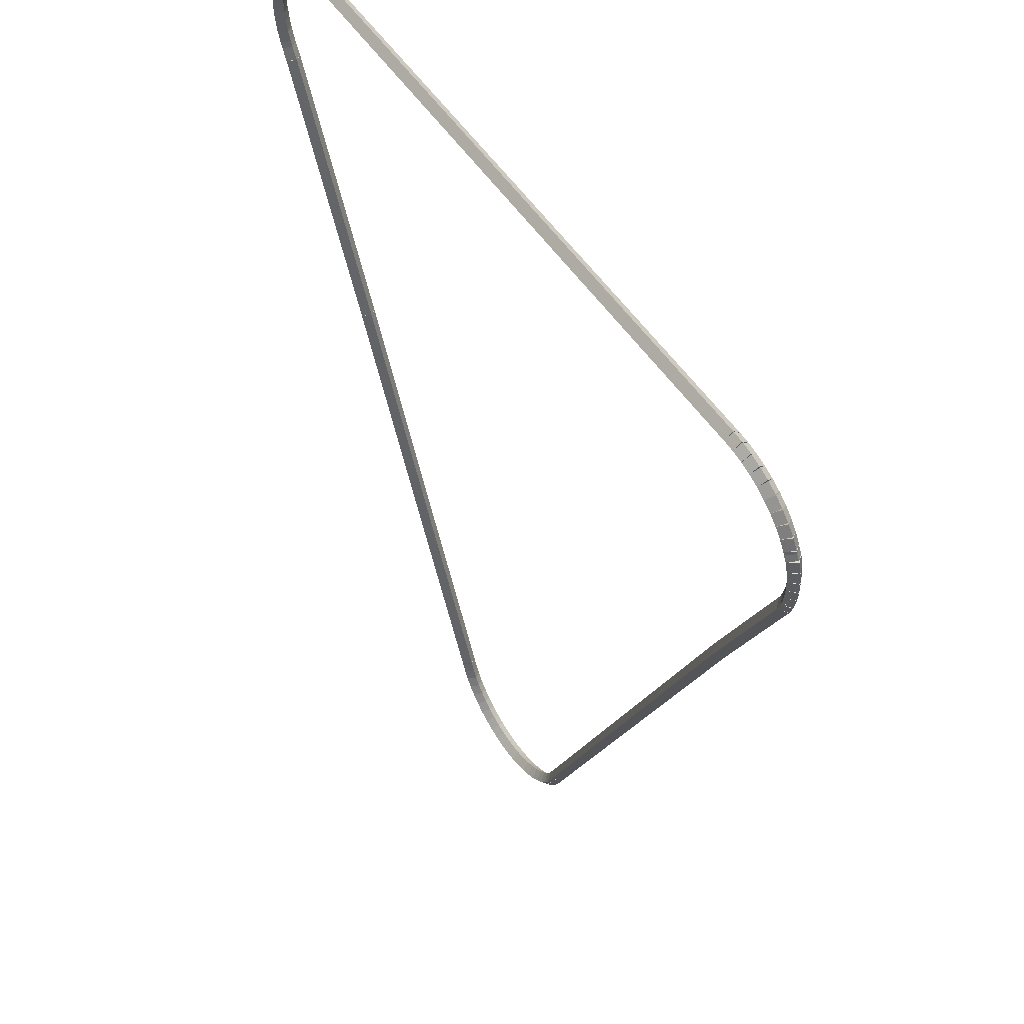
<metadata>
{"format":"obj","ext":"obj","renderer":"f3d","projection":"perspective","resolution":1024,"background":"white","views":[{"elev":53.4,"azim":-123.2,"up":"+Y"}]}
</metadata>
<code>
g boudary_original_120_0
v -47.38 17.74 64.08
v -47.36 17.84 63.98
v -47.38 17.74 63.88
v -47.4 17.64 63.98
v -47.24 17.71 64.08
v -47.22 17.8 63.98
v -47.24 17.71 63.88
v -47.26 17.61 63.98
f 1 2 3 4
f 6 2 1 5
f 5 1 4 8
f 6 5 8 7
f 8 4 3 7
f 7 3 2 6
g boudary_original_120_0
v -47.52 17.79 64.08
v -47.49 17.88 63.98
v -47.52 17.79 63.88
v -47.55 17.69 63.98
v -47.38 17.74 64.08
v -47.35 17.83 63.98
v -47.38 17.74 63.88
v -47.42 17.64 63.98
f 9 10 11 12
f 14 10 9 13
f 13 9 12 16
f 14 13 16 15
f 16 12 11 15
f 15 11 10 14
g boudary_original_120_0
v -47.65 17.85 64.08
v -47.61 17.94 63.98
v -47.65 17.85 63.88
v -47.7 17.76 63.98
v -47.52 17.79 64.08
v -47.48 17.88 63.98
v -47.52 17.79 63.88
v -47.57 17.7 63.98
f 17 18 19 20
f 22 18 17 21
f 21 17 20 24
f 22 21 24 23
f 24 20 19 23
f 23 19 18 22
g boudary_original_120_0
v -47.78 17.93 64.08
v -47.73 18.02 63.98
v -47.78 17.93 63.88
v -47.83 17.85 63.98
v -47.65 17.85 64.08
v -47.6 17.94 63.98
v -47.65 17.85 63.88
v -47.71 17.77 63.98
f 25 26 27 28
f 30 26 25 29
f 29 25 28 32
f 30 29 32 31
f 32 28 27 31
f 31 27 26 30
g boudary_original_120_0
v -47.89 18.02 64.08
v -47.83 18.1 63.98
v -47.89 18.02 63.88
v -47.96 17.95 63.98
v -47.78 17.93 64.08
v -47.72 18.01 63.98
v -47.78 17.93 63.88
v -47.84 17.85 63.98
f 33 34 35 36
f 38 34 33 37
f 37 33 36 40
f 38 37 40 39
f 40 36 35 39
f 39 35 34 38
g boudary_original_120_0
v -48 18.13 64.08
v -47.93 18.2 63.98
v -48 18.13 63.88
v -48.07 18.06 63.98
v -47.89 18.02 64.08
v -47.82 18.09 63.98
v -47.89 18.02 63.88
v -47.97 17.95 63.98
f 41 42 43 44
f 46 42 41 45
f 45 41 44 48
f 46 45 48 47
f 48 44 43 47
f 47 43 42 46
g boudary_original_120_0
v -48.09 18.24 64.08
v -48.01 18.31 63.98
v -48.09 18.24 63.88
v -48.17 18.18 63.98
v -48 18.13 64.08
v -47.92 18.19 63.98
v -48 18.13 63.88
v -48.08 18.07 63.98
f 49 50 51 52
f 54 50 49 53
f 53 49 52 56
f 54 53 56 55
f 56 52 51 55
f 55 51 50 54
g boudary_original_120_0
v -48.16 18.37 64.08
v -48.07 18.42 63.98
v -48.16 18.37 63.88
v -48.25 18.32 63.98
v -48.09 18.24 64.08
v -48 18.3 63.98
v -48.09 18.24 63.88
v -48.17 18.19 63.98
f 57 58 59 60
f 62 58 57 61
f 61 57 60 64
f 62 61 64 63
f 64 60 59 63
f 63 59 58 62
g boudary_original_120_0
v -48.27 18.62 64.08
v -48.18 18.66 63.98
v -48.27 18.62 63.88
v -48.36 18.58 63.98
v -48.16 18.37 64.08
v -48.07 18.41 63.98
v -48.16 18.37 63.88
v -48.25 18.33 63.98
f 65 66 67 68
f 70 66 65 69
f 69 65 68 72
f 70 69 72 71
f 72 68 67 71
f 71 67 66 70
g boudary_original_120_0
v -48.28 18.64 64.08
v -48.19 18.68 63.98
v -48.28 18.64 63.88
v -48.37 18.6 63.98
v -48.27 18.62 64.08
v -48.18 18.65 63.98
v -48.27 18.62 63.88
v -48.36 18.58 63.98
f 73 74 75 76
f 78 74 73 77
f 77 73 76 80
f 78 77 80 79
f 80 76 75 79
f 79 75 74 78
g boudary_original_120_0
v -51.4 25.91 64.08
v -51.31 25.95 63.98
v -51.4 25.91 63.88
v -51.49 25.87 63.98
v -48.28 18.64 64.08
v -48.19 18.68 63.98
v -48.28 18.64 63.88
v -48.37 18.6 63.98
f 81 82 83 84
f 86 82 81 85
f 85 81 84 88
f 86 85 88 87
f 88 84 83 87
f 87 83 82 86
g boudary_original_120_0
v -52.31 27.93 64.08
v -52.22 27.98 63.98
v -52.31 27.93 63.88
v -52.4 27.89 63.98
v -51.4 25.91 64.08
v -51.31 25.95 63.98
v -51.4 25.91 63.88
v -51.49 25.87 63.98
f 89 90 91 92
f 94 90 89 93
f 93 89 92 96
f 94 93 96 95
f 96 92 91 95
f 95 91 90 94
g boudary_original_120_0
v -52.36 28.07 64.08
v -52.26 28.1 63.98
v -52.36 28.07 63.88
v -52.45 28.04 63.98
v -52.31 27.93 64.08
v -52.22 27.97 63.98
v -52.31 27.93 63.88
v -52.41 27.9 63.98
f 97 98 99 100
f 102 98 97 101
f 101 97 100 104
f 102 101 104 103
f 104 100 99 103
f 103 99 98 102
g boudary_original_120_0
v -52.37 28.11 64.08
v -52.27 28.13 63.98
v -52.37 28.11 63.88
v -52.46 28.09 63.98
v -52.36 28.07 64.08
v -52.26 28.09 63.98
v -52.36 28.07 63.88
v -52.46 28.05 63.98
f 105 106 107 108
f 110 106 105 109
f 109 105 108 112
f 110 109 112 111
f 112 108 107 111
f 111 107 106 110
g boudary_original_120_0
v -52.39 28.24 64.08
v -52.29 28.25 63.98
v -52.39 28.24 63.88
v -52.49 28.22 63.98
v -52.37 28.11 64.08
v -52.27 28.12 63.98
v -52.37 28.11 63.88
v -52.46 28.09 63.98
f 113 114 115 116
f 118 114 113 117
f 117 113 116 120
f 118 117 120 119
f 120 116 115 119
f 119 115 114 118
g boudary_original_120_0
v -52.4 28.38 64.08
v -52.3 28.39 63.98
v -52.4 28.38 63.88
v -52.5 28.37 63.98
v -52.39 28.24 64.08
v -52.29 28.24 63.98
v -52.39 28.24 63.88
v -52.49 28.23 63.98
f 121 122 123 124
f 126 122 121 125
f 125 121 124 128
f 126 125 128 127
f 128 124 123 127
f 127 123 122 126
g boudary_original_120_0
v -52.4 28.53 64.08
v -52.3 28.52 63.98
v -52.4 28.53 63.88
v -52.5 28.53 63.98
v -52.4 28.38 64.08
v -52.3 28.38 63.98
v -52.4 28.38 63.88
v -52.5 28.38 63.98
f 129 130 131 132
f 134 130 129 133
f 133 129 132 136
f 134 133 136 135
f 136 132 131 135
f 135 131 130 134
g boudary_original_120_0
v -52.37 28.67 64.08
v -52.28 28.66 63.98
v -52.37 28.67 63.88
v -52.47 28.69 63.98
v -52.4 28.53 64.08
v -52.3 28.51 63.98
v -52.4 28.53 63.88
v -52.49 28.54 63.98
f 137 138 139 140
f 142 138 137 141
f 141 137 140 144
f 142 141 144 143
f 144 140 139 143
f 143 139 138 142
g boudary_original_120_0
v -52.34 28.82 64.08
v -52.24 28.79 63.98
v -52.34 28.82 63.88
v -52.43 28.84 63.98
v -52.37 28.67 64.08
v -52.28 28.65 63.98
v -52.37 28.67 63.88
v -52.47 28.7 63.98
f 145 146 147 148
f 150 146 145 149
f 149 145 148 152
f 150 149 152 151
f 152 148 147 151
f 151 147 146 150
g boudary_original_120_0
v -52.29 28.89 64.08
v -52.2 28.85 63.98
v -52.29 28.89 63.88
v -52.38 28.94 63.98
v -52.34 28.82 64.08
v -52.25 28.77 63.98
v -52.34 28.82 63.88
v -52.42 28.86 63.98
f 153 154 155 156
f 158 154 153 157
f 157 153 156 160
f 158 157 160 159
f 160 156 155 159
f 159 155 154 158
g boudary_original_120_0
v -52.28 28.93 64.08
v -52.19 28.89 63.98
v -52.28 28.93 63.88
v -52.37 28.97 63.98
v -52.29 28.89 64.08
v -52.2 28.85 63.98
v -52.29 28.89 63.88
v -52.38 28.93 63.98
f 161 162 163 164
f 166 162 161 165
f 165 161 164 168
f 166 165 168 167
f 168 164 163 167
f 167 163 162 166
g boudary_original_120_0
v -52.2 29.06 64.08
v -52.12 29.01 63.98
v -52.2 29.06 63.88
v -52.29 29.11 63.98
v -52.28 28.93 64.08
v -52.19 28.88 63.98
v -52.28 28.93 63.88
v -52.37 28.98 63.98
f 169 170 171 172
f 174 170 169 173
f 173 169 172 176
f 174 173 176 175
f 176 172 171 175
f 175 171 170 174
g boudary_original_120_0
v -52.11 29.18 64.08
v -52.03 29.11 63.98
v -52.11 29.18 63.88
v -52.19 29.24 63.98
v -52.2 29.06 64.08
v -52.12 29 63.98
v -52.2 29.06 63.88
v -52.28 29.12 63.98
f 177 178 179 180
f 182 178 177 181
f 181 177 180 184
f 182 181 184 183
f 184 180 179 183
f 183 179 178 182
g boudary_original_120_0
v -52 29.28 64.08
v -51.93 29.21 63.98
v -52 29.28 63.88
v -52.07 29.35 63.98
v -52.11 29.18 64.08
v -52.04 29.1 63.98
v -52.11 29.18 63.88
v -52.18 29.25 63.98
f 185 186 187 188
f 190 186 185 189
f 189 185 188 192
f 190 189 192 191
f 192 188 187 191
f 191 187 186 190
g boudary_original_120_0
v -51.88 29.37 64.08
v -51.82 29.29 63.98
v -51.88 29.37 63.88
v -51.95 29.45 63.98
v -52 29.28 64.08
v -51.94 29.2 63.98
v -52 29.28 63.88
v -52.07 29.36 63.98
f 193 194 195 196
f 198 194 193 197
f 197 193 196 200
f 198 197 200 199
f 200 196 195 199
f 199 195 194 198
g boudary_original_120_0
v -51.75 29.45 64.08
v -51.7 29.37 63.98
v -51.75 29.45 63.88
v -51.81 29.54 63.98
v -51.88 29.37 64.08
v -51.83 29.29 63.98
v -51.88 29.37 63.88
v -51.94 29.46 63.98
f 201 202 203 204
f 206 202 201 205
f 205 201 204 208
f 206 205 208 207
f 208 204 203 207
f 207 203 202 206
g boudary_original_120_0
v -51.62 29.51 64.08
v -51.58 29.42 63.98
v -51.62 29.51 63.88
v -51.66 29.6 63.98
v -51.75 29.45 64.08
v -51.71 29.36 63.98
v -51.75 29.45 63.88
v -51.8 29.54 63.98
f 209 210 211 212
f 214 210 209 213
f 213 209 212 216
f 214 213 216 215
f 216 212 211 215
f 215 211 210 214
g boudary_original_120_0
v -51.47 29.56 64.08
v -51.44 29.46 63.98
v -51.47 29.56 63.88
v -51.5 29.65 63.98
v -51.62 29.51 64.08
v -51.59 29.42 63.98
v -51.62 29.51 63.88
v -51.65 29.61 63.98
f 217 218 219 220
f 222 218 217 221
f 221 217 220 224
f 222 221 224 223
f 224 220 219 223
f 223 219 218 222
g boudary_original_120_0
v -51.33 29.59 64.08
v -51.31 29.49 63.98
v -51.33 29.59 63.88
v -51.35 29.68 63.98
v -51.47 29.56 64.08
v -51.46 29.46 63.98
v -51.47 29.56 63.88
v -51.49 29.66 63.98
f 225 226 227 228
f 230 226 225 229
f 229 225 228 232
f 230 229 232 231
f 232 228 227 231
f 231 227 226 230
g boudary_original_120_0
v -51.18 29.6 64.08
v -51.17 29.5 63.98
v -51.18 29.6 63.88
v -51.19 29.7 63.98
v -51.33 29.59 64.08
v -51.32 29.49 63.98
v -51.33 29.59 63.88
v -51.33 29.69 63.98
f 233 234 235 236
f 238 234 233 237
f 237 233 236 240
f 238 237 240 239
f 240 236 235 239
f 239 235 234 238
g boudary_original_120_0
v -43.16 29.62 64.08
v -43.16 29.52 63.98
v -43.16 29.62 63.88
v -43.16 29.72 63.98
v -51.18 29.6 64.08
v -51.18 29.5 63.98
v -51.18 29.6 63.88
v -51.18 29.7 63.98
f 241 242 243 244
f 246 242 241 245
f 245 241 244 248
f 246 245 248 247
f 248 244 243 247
f 247 243 242 246
g boudary_original_120_0
v -42.93 29.59 64.08
v -42.94 29.5 63.98
v -42.93 29.59 63.88
v -42.92 29.69 63.98
v -43.16 29.62 64.08
v -43.17 29.52 63.98
v -43.16 29.62 63.88
v -43.15 29.72 63.98
f 249 250 251 252
f 254 250 249 253
f 253 249 252 256
f 254 253 256 255
f 256 252 251 255
f 255 251 250 254
g boudary_original_120_0
v -42.86 29.59 64.08
v -42.86 29.49 63.98
v -42.86 29.59 63.88
v -42.86 29.69 63.98
v -42.93 29.59 64.08
v -42.93 29.49 63.98
v -42.93 29.59 63.88
v -42.93 29.69 63.98
f 257 258 259 260
f 262 258 257 261
f 261 257 260 264
f 262 261 264 263
f 264 260 259 263
f 263 259 258 262
g boudary_original_120_0
v -42.72 29.58 64.08
v -42.73 29.48 63.98
v -42.72 29.58 63.88
v -42.71 29.68 63.98
v -42.86 29.59 64.08
v -42.88 29.5 63.98
v -42.86 29.59 63.88
v -42.85 29.69 63.98
f 265 266 267 268
f 270 266 265 269
f 269 265 268 272
f 270 269 272 271
f 272 268 267 271
f 271 267 266 270
g boudary_original_120_0
v -42.57 29.54 64.08
v -42.6 29.44 63.98
v -42.57 29.54 63.88
v -42.55 29.64 63.98
v -42.72 29.58 64.08
v -42.74 29.48 63.98
v -42.72 29.58 63.88
v -42.69 29.67 63.98
f 273 274 275 276
f 278 274 273 277
f 277 273 276 280
f 278 277 280 279
f 280 276 275 279
f 279 275 274 278
g boudary_original_120_0
v -42.43 29.49 64.08
v -42.47 29.4 63.98
v -42.43 29.49 63.88
v -42.4 29.58 63.98
v -42.57 29.54 64.08
v -42.61 29.45 63.98
v -42.57 29.54 63.88
v -42.54 29.64 63.98
f 281 282 283 284
f 286 282 281 285
f 285 281 284 288
f 286 285 288 287
f 288 284 283 287
f 287 283 282 286
g boudary_original_120_0
v -42.3 29.42 64.08
v -42.34 29.33 63.98
v -42.3 29.42 63.88
v -42.25 29.51 63.98
v -42.43 29.49 64.08
v -42.48 29.4 63.98
v -42.43 29.49 63.88
v -42.39 29.58 63.98
f 289 290 291 292
f 294 290 289 293
f 293 289 292 296
f 294 293 296 295
f 296 292 291 295
f 295 291 290 294
g boudary_original_120_0
v -42.17 29.34 64.08
v -42.23 29.25 63.98
v -42.17 29.34 63.88
v -42.12 29.42 63.98
v -42.3 29.42 64.08
v -42.35 29.34 63.98
v -42.3 29.42 63.88
v -42.24 29.5 63.98
f 297 298 299 300
f 302 298 297 301
f 301 297 300 304
f 302 301 304 303
f 304 300 299 303
f 303 299 298 302
g boudary_original_120_0
v -42.06 29.24 64.08
v -42.12 29.16 63.98
v -42.06 29.24 63.88
v -41.99 29.31 63.98
v -42.17 29.34 64.08
v -42.24 29.26 63.98
v -42.17 29.34 63.88
v -42.11 29.41 63.98
f 305 306 307 308
f 310 306 305 309
f 309 305 308 312
f 310 309 312 311
f 312 308 307 311
f 311 307 306 310
g boudary_original_120_0
v -41.95 29.13 64.08
v -42.03 29.06 63.98
v -41.95 29.13 63.88
v -41.88 29.19 63.98
v -42.06 29.24 64.08
v -42.13 29.17 63.98
v -42.06 29.24 63.88
v -41.98 29.31 63.98
f 313 314 315 316
f 318 314 313 317
f 317 313 316 320
f 318 317 320 319
f 320 316 315 319
f 319 315 314 318
g boudary_original_120_0
v -41.87 29 64.08
v -41.95 28.95 63.98
v -41.87 29 63.88
v -41.79 29.06 63.98
v -41.95 29.13 64.08
v -42.04 29.07 63.98
v -41.95 29.13 63.88
v -41.87 29.18 63.98
f 321 322 323 324
f 326 322 321 325
f 325 321 324 328
f 326 325 328 327
f 328 324 323 327
f 327 323 322 326
g boudary_original_120_0
v -41.8 28.87 64.08
v -41.89 28.82 63.98
v -41.8 28.87 63.88
v -41.71 28.91 63.98
v -41.87 29 64.08
v -41.96 28.96 63.98
v -41.87 29 63.88
v -41.78 29.05 63.98
f 329 330 331 332
f 334 330 329 333
f 333 329 332 336
f 334 333 336 335
f 336 332 331 335
f 335 331 330 334
g boudary_original_120_0
v -41.79 28.84 64.08
v -41.88 28.8 63.98
v -41.79 28.84 63.88
v -41.7 28.87 63.98
v -41.8 28.87 64.08
v -41.9 28.84 63.98
v -41.8 28.87 63.88
v -41.71 28.9 63.98
f 337 338 339 340
f 342 338 337 341
f 341 337 340 344
f 342 341 344 343
f 344 340 339 343
f 343 339 338 342
g boudary_original_120_0
v -41.75 28.76 64.08
v -41.84 28.71 63.98
v -41.75 28.76 63.88
v -41.66 28.8 63.98
v -41.79 28.84 64.08
v -41.88 28.79 63.98
v -41.79 28.84 63.88
v -41.7 28.88 63.98
f 345 346 347 348
f 350 346 345 349
f 349 345 348 352
f 350 349 352 351
f 352 348 347 351
f 351 347 346 350
g boudary_original_120_0
v -41.72 28.61 64.08
v -41.82 28.59 63.98
v -41.72 28.61 63.88
v -41.62 28.63 63.98
v -41.75 28.76 64.08
v -41.85 28.74 63.98
v -41.75 28.76 63.88
v -41.66 28.78 63.98
f 353 354 355 356
f 358 354 353 357
f 357 353 356 360
f 358 357 360 359
f 360 356 355 359
f 359 355 354 358
g boudary_original_120_0
v -41.71 28.47 64.08
v -41.81 28.46 63.98
v -41.71 28.47 63.88
v -41.61 28.48 63.98
v -41.72 28.61 64.08
v -41.82 28.6 63.98
v -41.72 28.61 63.88
v -41.62 28.62 63.98
f 361 362 363 364
f 366 362 361 365
f 365 361 364 368
f 366 365 368 367
f 368 364 363 367
f 367 363 362 366
g boudary_original_120_0
v -41.71 28.32 64.08
v -41.81 28.32 63.98
v -41.71 28.32 63.88
v -41.61 28.32 63.98
v -41.71 28.47 64.08
v -41.81 28.47 63.98
v -41.71 28.47 63.88
v -41.61 28.46 63.98
f 369 370 371 372
f 374 370 369 373
f 373 369 372 376
f 374 373 376 375
f 376 372 371 375
f 375 371 370 374
g boudary_original_120_0
v -41.73 28.18 64.08
v -41.83 28.19 63.98
v -41.73 28.18 63.88
v -41.63 28.16 63.98
v -41.71 28.32 64.08
v -41.81 28.33 63.98
v -41.71 28.32 63.88
v -41.61 28.31 63.98
f 377 378 379 380
f 382 378 377 381
f 381 377 380 384
f 382 381 384 383
f 384 380 379 383
f 383 379 378 382
g boudary_original_120_0
v -41.76 28.05 64.08
v -41.86 28.07 63.98
v -41.76 28.05 63.88
v -41.66 28.03 63.98
v -41.73 28.18 64.08
v -41.83 28.2 63.98
v -41.73 28.18 63.88
v -41.63 28.16 63.98
f 385 386 387 388
f 390 386 385 389
f 389 385 388 392
f 390 389 392 391
f 392 388 387 391
f 391 387 386 390
g boudary_original_120_0
v -41.77 28.01 64.08
v -41.86 28.04 63.98
v -41.77 28.01 63.88
v -41.67 27.99 63.98
v -41.76 28.05 64.08
v -41.85 28.07 63.98
v -41.76 28.05 63.88
v -41.66 28.02 63.98
f 393 394 395 396
f 398 394 393 397
f 397 393 396 400
f 398 397 400 399
f 400 396 395 399
f 399 395 394 398
g boudary_original_120_0
v -41.82 27.88 64.08
v -41.91 27.92 63.98
v -41.82 27.88 63.88
v -41.73 27.84 63.98
v -41.77 28.01 64.08
v -41.86 28.05 63.98
v -41.77 28.01 63.88
v -41.67 27.97 63.98
f 401 402 403 404
f 406 402 401 405
f 405 401 404 408
f 406 405 408 407
f 408 404 403 407
f 407 403 402 406
g boudary_original_120_0
v -41.85 27.81 64.08
v -41.94 27.85 63.98
v -41.85 27.81 63.88
v -41.76 27.76 63.98
v -41.82 27.88 64.08
v -41.91 27.92 63.98
v -41.82 27.88 63.88
v -41.73 27.84 63.98
f 409 410 411 412
f 414 410 409 413
f 413 409 412 416
f 414 413 416 415
f 416 412 411 415
f 415 411 410 414
g boudary_original_120_0
v -41.94 27.65 64.08
v -42.02 27.69 63.98
v -41.94 27.65 63.88
v -41.85 27.6 63.98
v -41.85 27.81 64.08
v -41.94 27.85 63.98
v -41.85 27.81 63.88
v -41.76 27.76 63.98
f 417 418 419 420
f 422 418 417 421
f 421 417 420 424
f 422 421 424 423
f 424 420 419 423
f 423 419 418 422
g boudary_original_120_0
v -42.17 27.13 64.08
v -42.26 27.18 63.98
v -42.17 27.13 63.88
v -42.08 27.09 63.98
v -41.94 27.65 64.08
v -42.03 27.69 63.98
v -41.94 27.65 63.88
v -41.85 27.61 63.98
f 425 426 427 428
f 430 426 425 429
f 429 425 428 432
f 430 429 432 431
f 432 428 427 431
f 431 427 426 430
g boudary_original_120_0
v -43.47 24.18 64.08
v -43.56 24.22 63.98
v -43.47 24.18 63.88
v -43.38 24.14 63.98
v -42.17 27.13 64.08
v -42.26 27.17 63.98
v -42.17 27.13 63.88
v -42.08 27.09 63.98
f 433 434 435 436
f 438 434 433 437
f 437 433 436 440
f 438 437 440 439
f 440 436 435 439
f 439 435 434 438
g boudary_original_120_0
v -44.83 20.97 64.08
v -44.92 21.01 63.98
v -44.83 20.97 63.88
v -44.74 20.93 63.98
v -43.47 24.18 64.08
v -43.56 24.22 63.98
v -43.47 24.18 63.88
v -43.38 24.14 63.98
f 441 442 443 444
f 446 442 441 445
f 445 441 444 448
f 446 445 448 447
f 448 444 443 447
f 447 443 442 446
g boudary_original_120_0
v -45.86 18.58 64.08
v -45.95 18.62 63.98
v -45.86 18.58 63.88
v -45.77 18.54 63.98
v -44.83 20.97 64.08
v -44.92 21.01 63.98
v -44.83 20.97 63.88
v -44.74 20.93 63.98
f 449 450 451 452
f 454 450 449 453
f 453 449 452 456
f 454 453 456 455
f 456 452 451 455
f 455 451 450 454
g boudary_original_120_0
v -45.87 18.57 64.08
v -45.96 18.6 63.98
v -45.87 18.57 63.88
v -45.77 18.54 63.98
v -45.86 18.58 64.08
v -45.96 18.62 63.98
v -45.86 18.58 63.88
v -45.77 18.55 63.98
f 457 458 459 460
f 462 458 457 461
f 461 457 460 464
f 462 461 464 463
f 464 460 459 463
f 463 459 458 462
g boudary_original_120_0
v -45.92 18.45 64.08
v -46.01 18.49 63.98
v -45.92 18.45 63.88
v -45.83 18.41 63.98
v -45.87 18.57 64.08
v -45.96 18.61 63.98
v -45.87 18.57 63.88
v -45.77 18.53 63.98
f 465 466 467 468
f 470 466 465 469
f 469 465 468 472
f 470 469 472 471
f 472 468 467 471
f 471 467 466 470
g boudary_original_120_0
v -45.99 18.32 64.08
v -46.08 18.36 63.98
v -45.99 18.32 63.88
v -45.9 18.27 63.98
v -45.92 18.45 64.08
v -46.01 18.49 63.98
v -45.92 18.45 63.88
v -45.83 18.4 63.98
f 473 474 475 476
f 478 474 473 477
f 477 473 476 480
f 478 477 480 479
f 480 476 475 479
f 479 475 474 478
g boudary_original_120_0
v -46.07 18.19 64.08
v -46.15 18.25 63.98
v -46.07 18.19 63.88
v -45.98 18.14 63.98
v -45.99 18.32 64.08
v -46.07 18.37 63.98
v -45.99 18.32 63.88
v -45.9 18.26 63.98
f 481 482 483 484
f 486 482 481 485
f 485 481 484 488
f 486 485 488 487
f 488 484 483 487
f 487 483 482 486
g boudary_original_120_0
v -46.16 18.08 64.08
v -46.24 18.15 63.98
v -46.16 18.08 63.88
v -46.09 18.02 63.98
v -46.07 18.19 64.08
v -46.14 18.26 63.98
v -46.07 18.19 63.88
v -45.99 18.13 63.98
f 489 490 491 492
f 494 490 489 493
f 493 489 492 496
f 494 493 496 495
f 496 492 491 495
f 495 491 490 494
g boudary_original_120_0
v -46.27 17.98 64.08
v -46.34 18.06 63.98
v -46.27 17.98 63.88
v -46.2 17.91 63.98
v -46.16 18.08 64.08
v -46.23 18.16 63.98
v -46.16 18.08 63.88
v -46.09 18.01 63.98
f 497 498 499 500
f 502 498 497 501
f 501 497 500 504
f 502 501 504 503
f 504 500 499 503
f 503 499 498 502
g boudary_original_120_0
v -46.39 17.9 64.08
v -46.45 17.98 63.98
v -46.39 17.9 63.88
v -46.33 17.82 63.98
v -46.27 17.98 64.08
v -46.33 18.06 63.98
v -46.27 17.98 63.88
v -46.21 17.9 63.98
f 505 506 507 508
f 510 506 505 509
f 509 505 508 512
f 510 509 512 511
f 512 508 507 511
f 511 507 506 510
g boudary_original_120_0
v -46.52 17.82 64.08
v -46.57 17.91 63.98
v -46.52 17.82 63.88
v -46.47 17.74 63.98
v -46.39 17.9 64.08
v -46.44 17.98 63.98
v -46.39 17.9 63.88
v -46.34 17.81 63.98
f 513 514 515 516
f 518 514 513 517
f 517 513 516 520
f 518 517 520 519
f 520 516 515 519
f 519 515 514 518
g boudary_original_120_0
v -46.65 17.76 64.08
v -46.69 17.86 63.98
v -46.65 17.76 63.88
v -46.61 17.67 63.98
v -46.52 17.82 64.08
v -46.56 17.91 63.98
v -46.52 17.82 63.88
v -46.48 17.73 63.98
f 521 522 523 524
f 526 522 521 525
f 525 521 524 528
f 526 525 528 527
f 528 524 523 527
f 527 523 522 526
g boudary_original_120_0
v -46.8 17.72 64.08
v -46.82 17.82 63.98
v -46.8 17.72 63.88
v -46.77 17.63 63.98
v -46.65 17.76 64.08
v -46.68 17.86 63.98
v -46.65 17.76 63.88
v -46.62 17.67 63.98
f 529 530 531 532
f 534 530 529 533
f 533 529 532 536
f 534 533 536 535
f 536 532 531 535
f 535 531 530 534
g boudary_original_120_0
v -46.94 17.7 64.08
v -46.96 17.8 63.98
v -46.94 17.7 63.88
v -46.92 17.6 63.98
v -46.8 17.72 64.08
v -46.81 17.82 63.98
v -46.8 17.72 63.88
v -46.78 17.62 63.98
f 537 538 539 540
f 542 538 537 541
f 541 537 540 544
f 542 541 544 543
f 544 540 539 543
f 543 539 538 542
g boudary_original_120_0
v -47.09 17.69 64.08
v -47.09 17.79 63.98
v -47.09 17.69 63.88
v -47.09 17.59 63.98
v -46.94 17.7 64.08
v -46.95 17.8 63.98
v -46.94 17.7 63.88
v -46.94 17.6 63.98
f 545 546 547 548
f 550 546 545 549
f 549 545 548 552
f 550 549 552 551
f 552 548 547 551
f 551 547 546 550
g boudary_original_120_0
v -47.24 17.71 64.08
v -47.23 17.81 63.98
v -47.24 17.71 63.88
v -47.25 17.61 63.98
v -47.09 17.69 64.08
v -47.08 17.79 63.98
v -47.09 17.69 63.88
v -47.1 17.59 63.98
f 553 554 555 556
f 558 554 553 557
f 557 553 556 560
f 558 557 560 559
f 560 556 555 559
f 559 555 554 558

</code>
